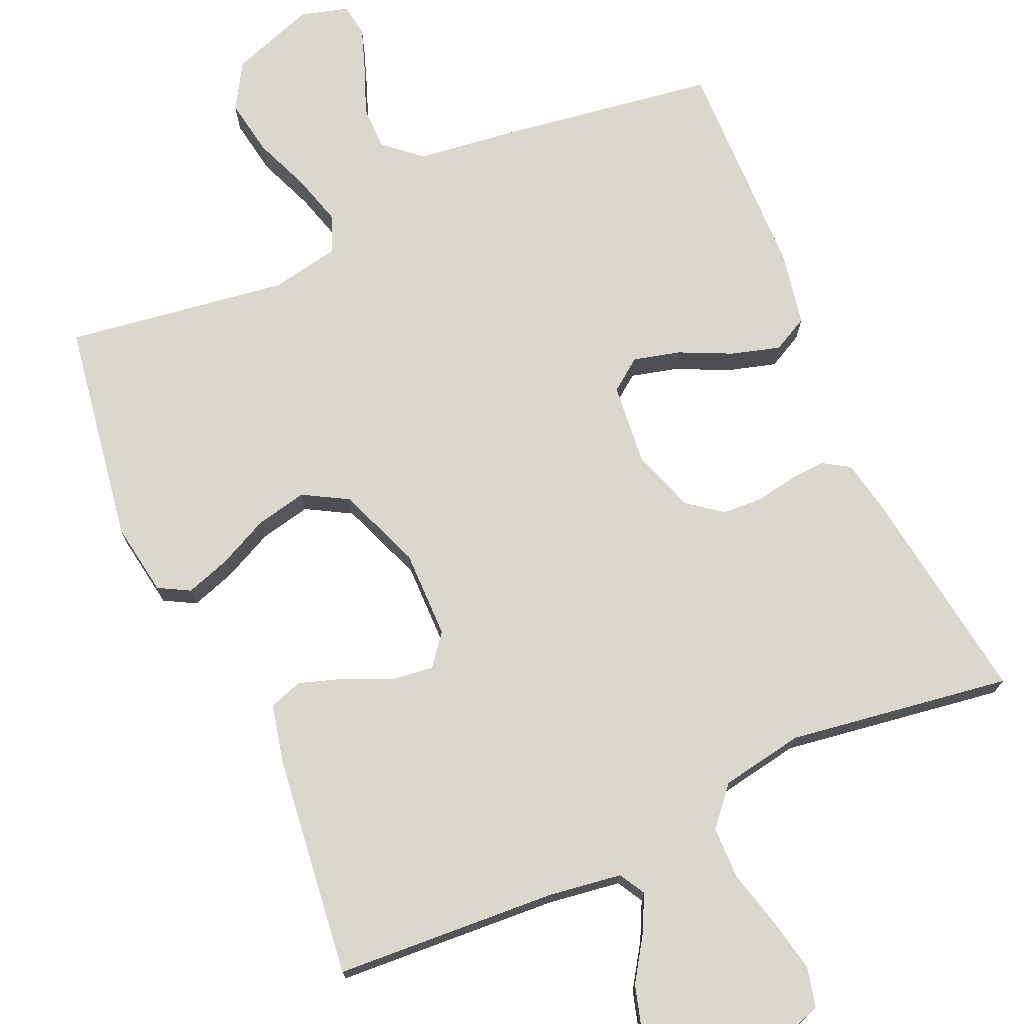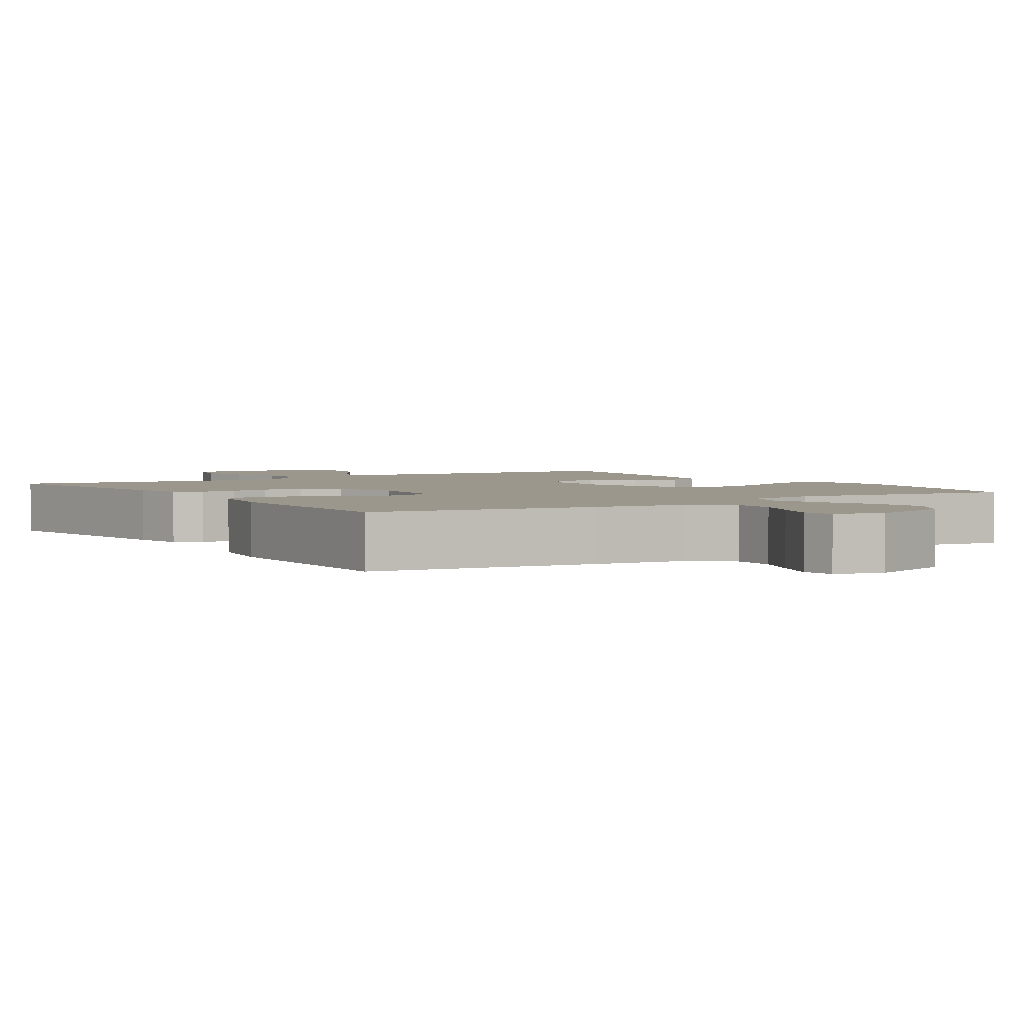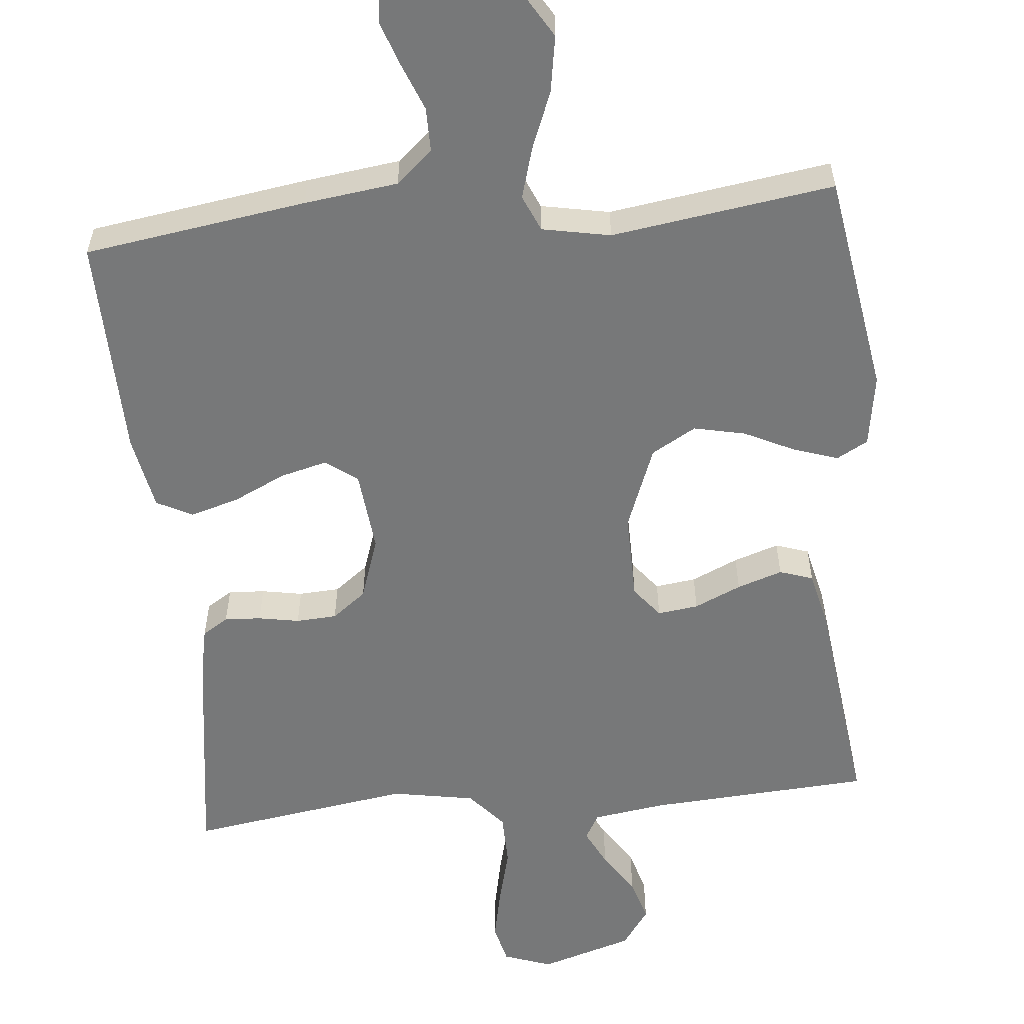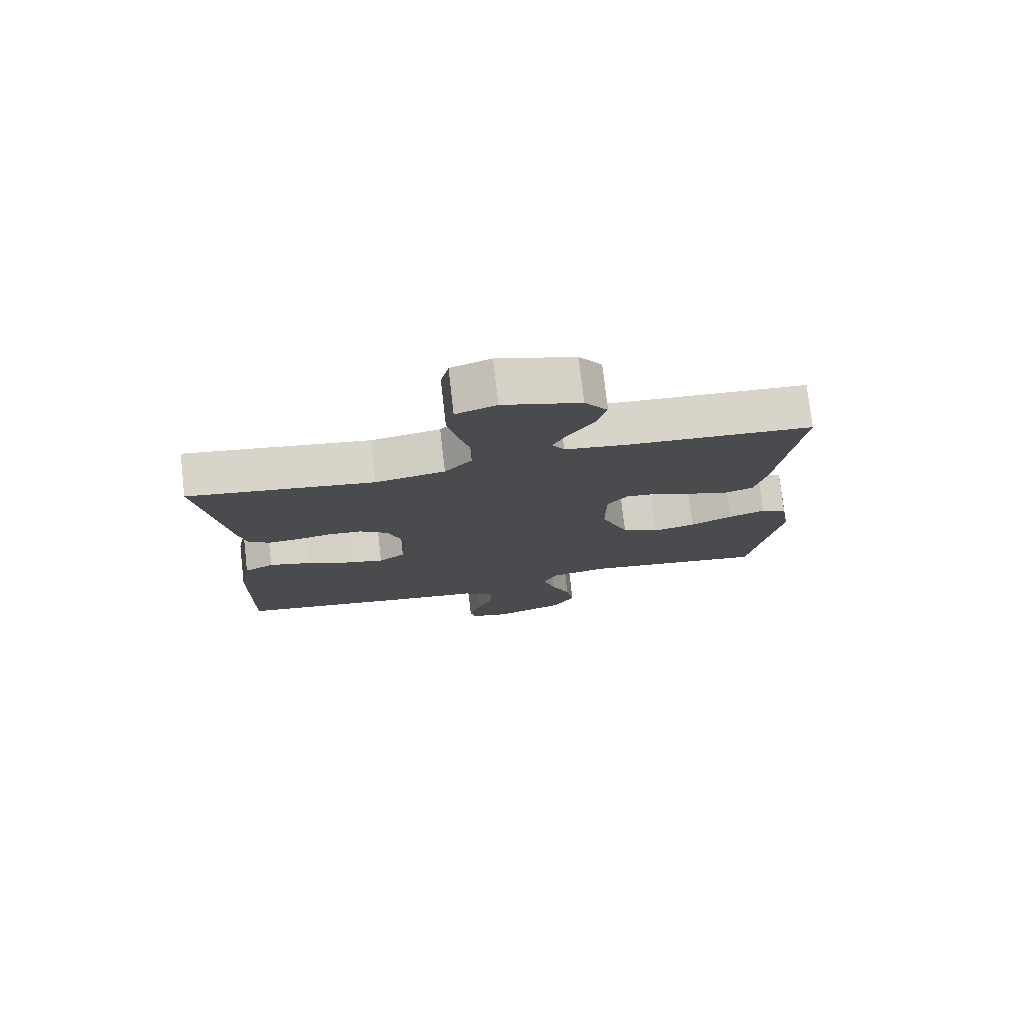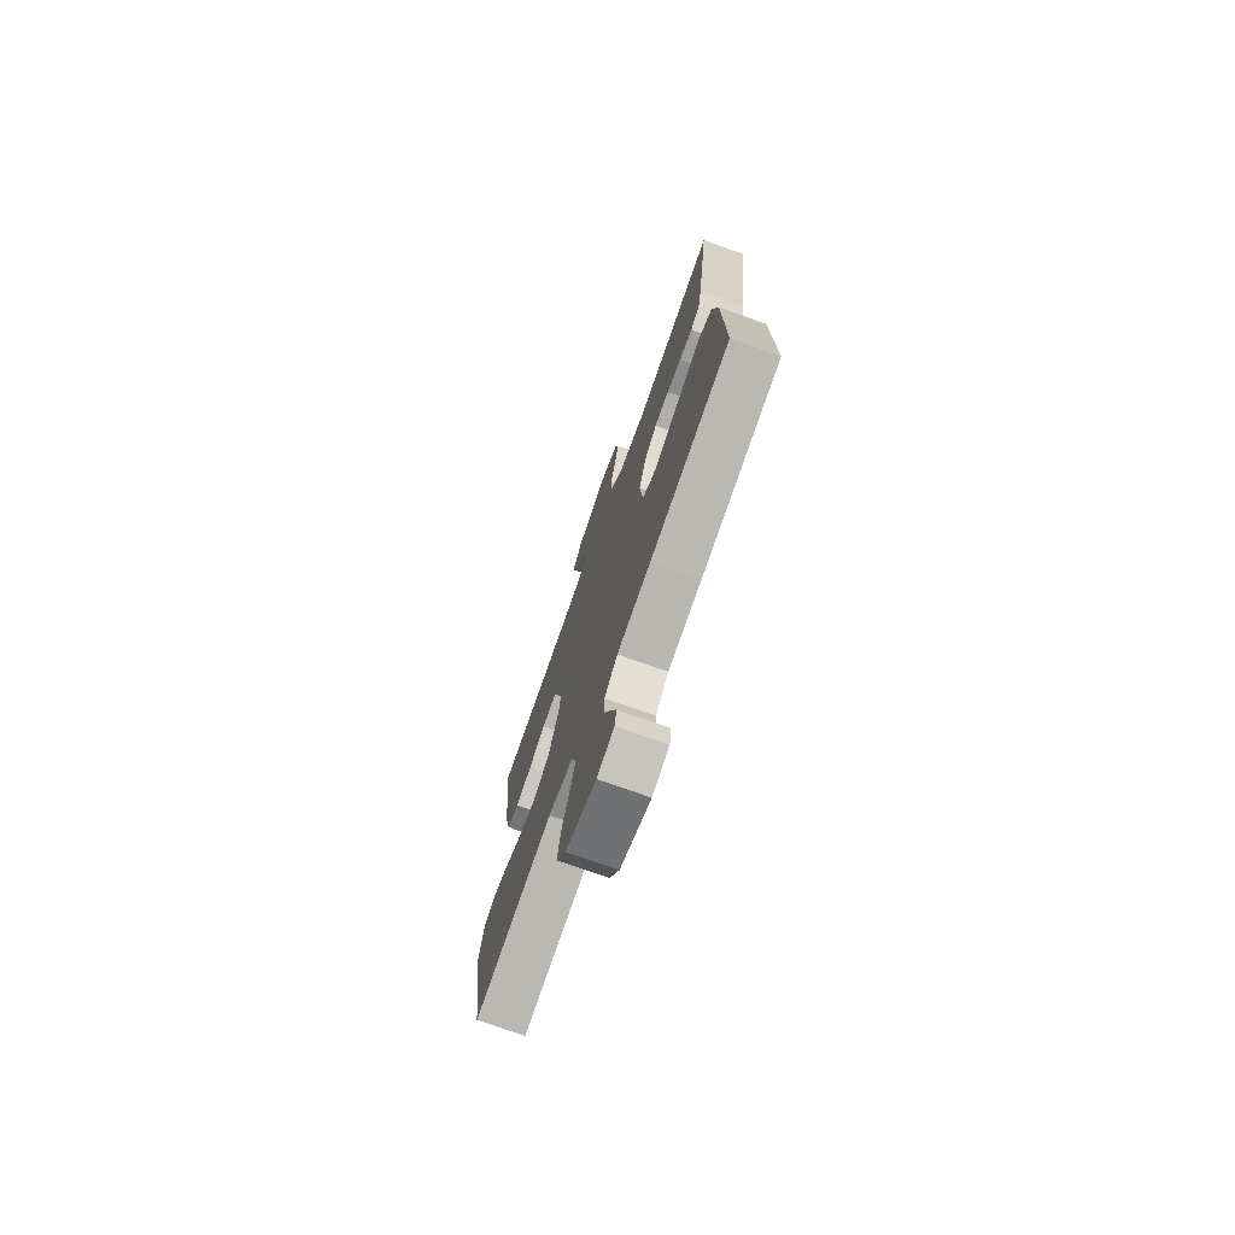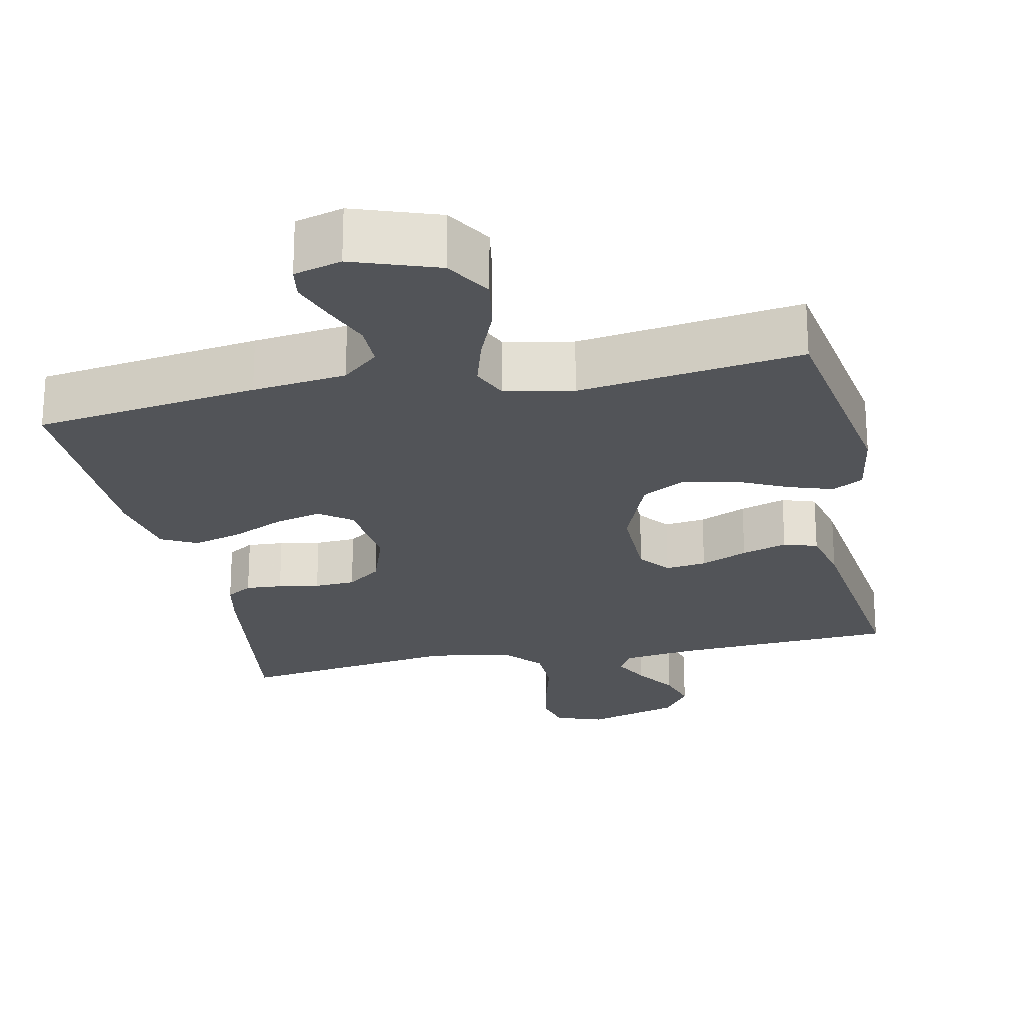
<metadata>
{"format":"obj","ext":"obj","renderer":"f3d","projection":"perspective","resolution":1024,"background":"white","views":[{"elev":73.1,"azim":-23.8,"up":"+Y"},{"elev":2.9,"azim":147.0,"up":"+Y"},{"elev":-57.4,"azim":-174.4,"up":"+Y"},{"elev":76.9,"azim":173.5,"up":"+Z"},{"elev":-74.4,"azim":70.4,"up":"+Z"},{"elev":-23.2,"azim":-168.1,"up":"+Y"}]}
</metadata>
<code>
v 0.5 0.07 0.5
v 0.457 0.07 0.2
v 0.443 0.07 0.132
v 0.408 0.07 0.11
v 0.359 0.07 0.113
v 0.304 0.07 0.123
v 0.249 0.07 0.12
v 0.203 0.07 0.085
v 0.174 0.07 0
v 0.185 0.07 -0.11
v 0.228 0.07 -0.142
v 0.291 0.07 -0.126
v 0.361 0.07 -0.093
v 0.427 0.07 -0.074
v 0.475 0.07 -0.099
v 0.494 0.07 -0.2
v 0.5 0.07 -0.5
v 0.2 0.07 -0.544
v 0.074 0.07 -0.56
v 0.025 0.07 -0.603
v 0.025 0.07 -0.662
v 0.05 0.07 -0.726
v 0.071 0.07 -0.786
v 0.064 0.07 -0.83
v 0 0.07 -0.848
v -0.114 0.07 -0.808
v -0.151 0.07 -0.746
v -0.138 0.07 -0.67
v -0.107 0.07 -0.593
v -0.087 0.07 -0.524
v -0.108 0.07 -0.475
v -0.2 0.07 -0.457
v -0.5 0.07 -0.5
v -0.547 0.07 -0.2
v -0.531 0.07 -0.102
v -0.489 0.07 -0.079
v -0.429 0.07 -0.099
v -0.361 0.07 -0.132
v -0.292 0.07 -0.147
v -0.232 0.07 -0.113
v -0.188 0.07 0
v -0.189 0.07 0.119
v -0.222 0.07 0.161
v -0.277 0.07 0.154
v -0.34 0.07 0.126
v -0.401 0.07 0.106
v -0.446 0.07 0.121
v -0.464 0.07 0.2
v -0.5 0.07 0.5
v -0.2 0.07 0.518
v -0.102 0.07 0.532
v -0.082 0.07 0.567
v -0.107 0.07 0.617
v -0.145 0.07 0.675
v -0.162 0.07 0.734
v -0.125 0.07 0.786
v 0 0.07 0.824
v 0.065 0.07 0.801
v 0.078 0.07 0.747
v 0.063 0.07 0.676
v 0.043 0.07 0.598
v 0.044 0.07 0.527
v 0.088 0.07 0.476
v 0.2 0.07 0.456
v 0.5 0 0.5
v 0.457 0 0.2
v 0.443 0 0.132
v 0.408 0 0.11
v 0.359 0 0.113
v 0.304 0 0.123
v 0.249 0 0.12
v 0.203 0 0.085
v 0.174 0 0
v 0.185 0 -0.11
v 0.228 0 -0.142
v 0.291 0 -0.126
v 0.361 0 -0.093
v 0.427 0 -0.074
v 0.475 0 -0.099
v 0.494 0 -0.2
v 0.5 0 -0.5
v 0.2 0 -0.544
v 0.074 0 -0.56
v 0.025 0 -0.603
v 0.025 0 -0.662
v 0.05 0 -0.726
v 0.071 0 -0.786
v 0.064 0 -0.83
v 0 0 -0.848
v -0.114 0 -0.808
v -0.151 0 -0.746
v -0.138 0 -0.67
v -0.107 0 -0.593
v -0.087 0 -0.524
v -0.108 0 -0.475
v -0.2 0 -0.457
v -0.5 0 -0.5
v -0.547 0 -0.2
v -0.531 0 -0.102
v -0.489 0 -0.079
v -0.429 0 -0.099
v -0.361 0 -0.132
v -0.292 0 -0.147
v -0.232 0 -0.113
v -0.188 0 0
v -0.189 0 0.119
v -0.222 0 0.161
v -0.277 0 0.154
v -0.34 0 0.126
v -0.401 0 0.106
v -0.446 0 0.121
v -0.464 0 0.2
v -0.5 0 0.5
v -0.2 0 0.518
v -0.102 0 0.532
v -0.082 0 0.567
v -0.107 0 0.617
v -0.145 0 0.675
v -0.162 0 0.734
v -0.125 0 0.786
v 0 0 0.824
v 0.065 0 0.801
v 0.078 0 0.747
v 0.063 0 0.676
v 0.043 0 0.598
v 0.044 0 0.527
v 0.088 0 0.476
v 0.2 0 0.456
f 58 59 60 61
f 56 57 58 61
f 56 61 62
f 53 54 55 56
f 52 53 56 62
f 51 52 62 63
f 47 48 49 50
f 47 50 51 63
f 44 45 46 47
f 35 36 37 38
f 35 38 39
f 32 33 34 35
f 31 32 35 39
f 26 27 28 29
f 26 29 30
f 25 26 30
f 24 25 30
f 21 22 23 24
f 21 24 30 31
f 16 17 18 19
f 14 15 16 19
f 12 13 14 19
f 11 12 19 20
f 10 11 20
f 9 10 20
f 3 4 5 6
f 3 6 7
f 64 1 2 3
f 64 3 7
f 44 47 63 64
f 43 44 64
f 42 43 64 7
f 41 42 7 8
f 40 41 8 9
f 39 40 9 20
f 20 21 31 39
f 125 124 123 122
f 125 122 121 120
f 126 125 120
f 120 119 118 117
f 126 120 117 116
f 127 126 116 115
f 114 113 112 111
f 127 115 114 111
f 111 110 109 108
f 102 101 100 99
f 103 102 99
f 99 98 97 96
f 103 99 96 95
f 93 92 91 90
f 94 93 90
f 94 90 89
f 94 89 88
f 88 87 86 85
f 95 94 88 85
f 83 82 81 80
f 83 80 79 78
f 83 78 77 76
f 84 83 76 75
f 84 75 74
f 84 74 73
f 70 69 68 67
f 71 70 67
f 67 66 65 128
f 71 67 128
f 128 127 111 108
f 128 108 107
f 71 128 107 106
f 72 71 106 105
f 73 72 105 104
f 84 73 104 103
f 103 95 85 84
f 1 65 66 2
f 2 66 67 3
f 3 67 68 4
f 4 68 69 5
f 5 69 70 6
f 6 70 71 7
f 7 71 72 8
f 8 72 73 9
f 9 73 74 10
f 10 74 75 11
f 11 75 76 12
f 12 76 77 13
f 13 77 78 14
f 14 78 79 15
f 15 79 80 16
f 16 80 81 17
f 17 81 82 18
f 18 82 83 19
f 19 83 84 20
f 20 84 85 21
f 21 85 86 22
f 22 86 87 23
f 23 87 88 24
f 24 88 89 25
f 25 89 90 26
f 26 90 91 27
f 27 91 92 28
f 28 92 93 29
f 29 93 94 30
f 30 94 95 31
f 31 95 96 32
f 32 96 97 33
f 33 97 98 34
f 34 98 99 35
f 35 99 100 36
f 36 100 101 37
f 37 101 102 38
f 38 102 103 39
f 39 103 104 40
f 40 104 105 41
f 41 105 106 42
f 42 106 107 43
f 43 107 108 44
f 44 108 109 45
f 45 109 110 46
f 46 110 111 47
f 47 111 112 48
f 48 112 113 49
f 49 113 114 50
f 50 114 115 51
f 51 115 116 52
f 52 116 117 53
f 53 117 118 54
f 54 118 119 55
f 55 119 120 56
f 56 120 121 57
f 57 121 122 58
f 58 122 123 59
f 59 123 124 60
f 60 124 125 61
f 61 125 126 62
f 62 126 127 63
f 63 127 128 64
f 64 128 65 1

</code>
